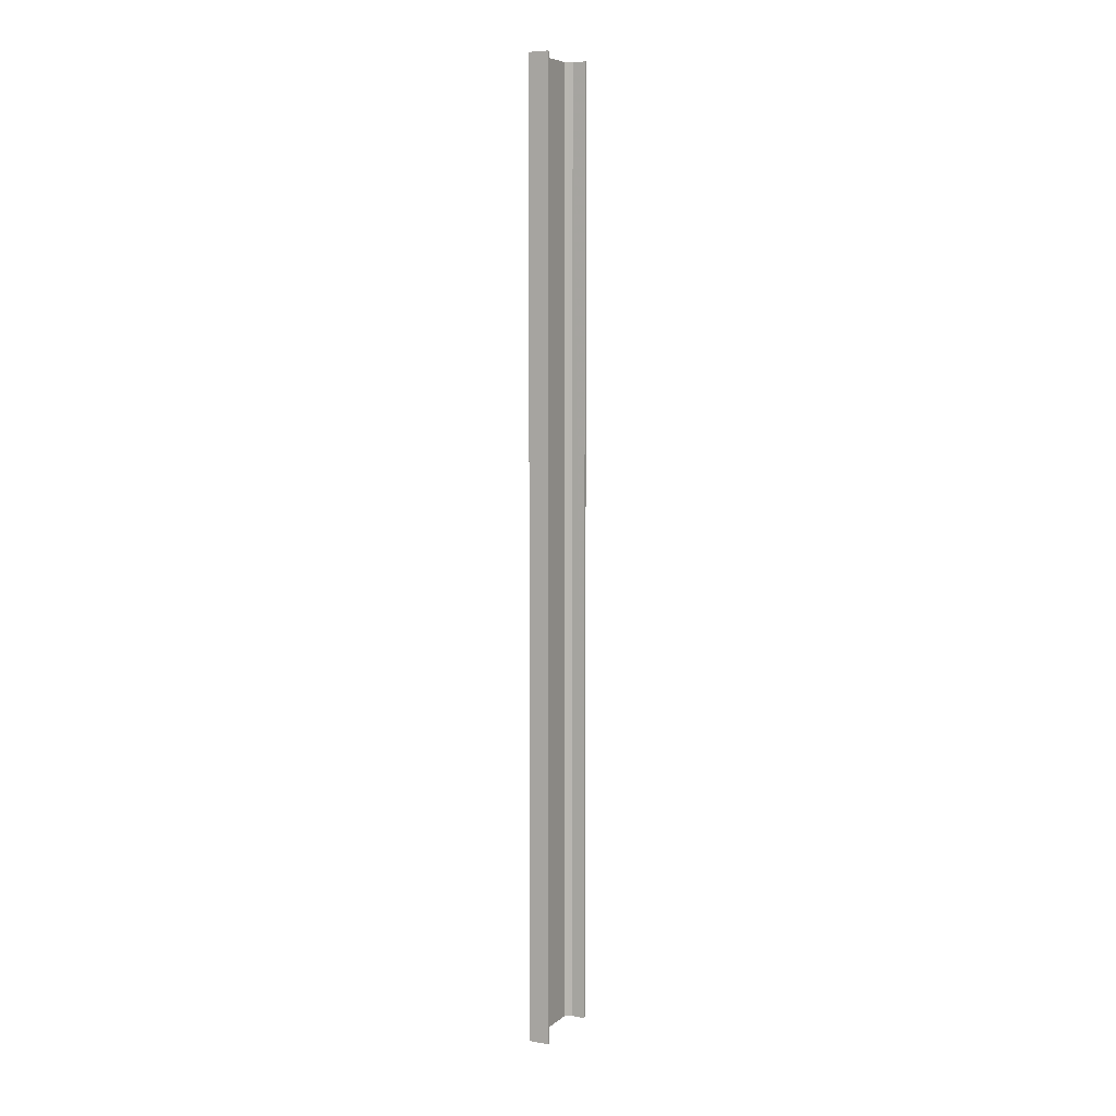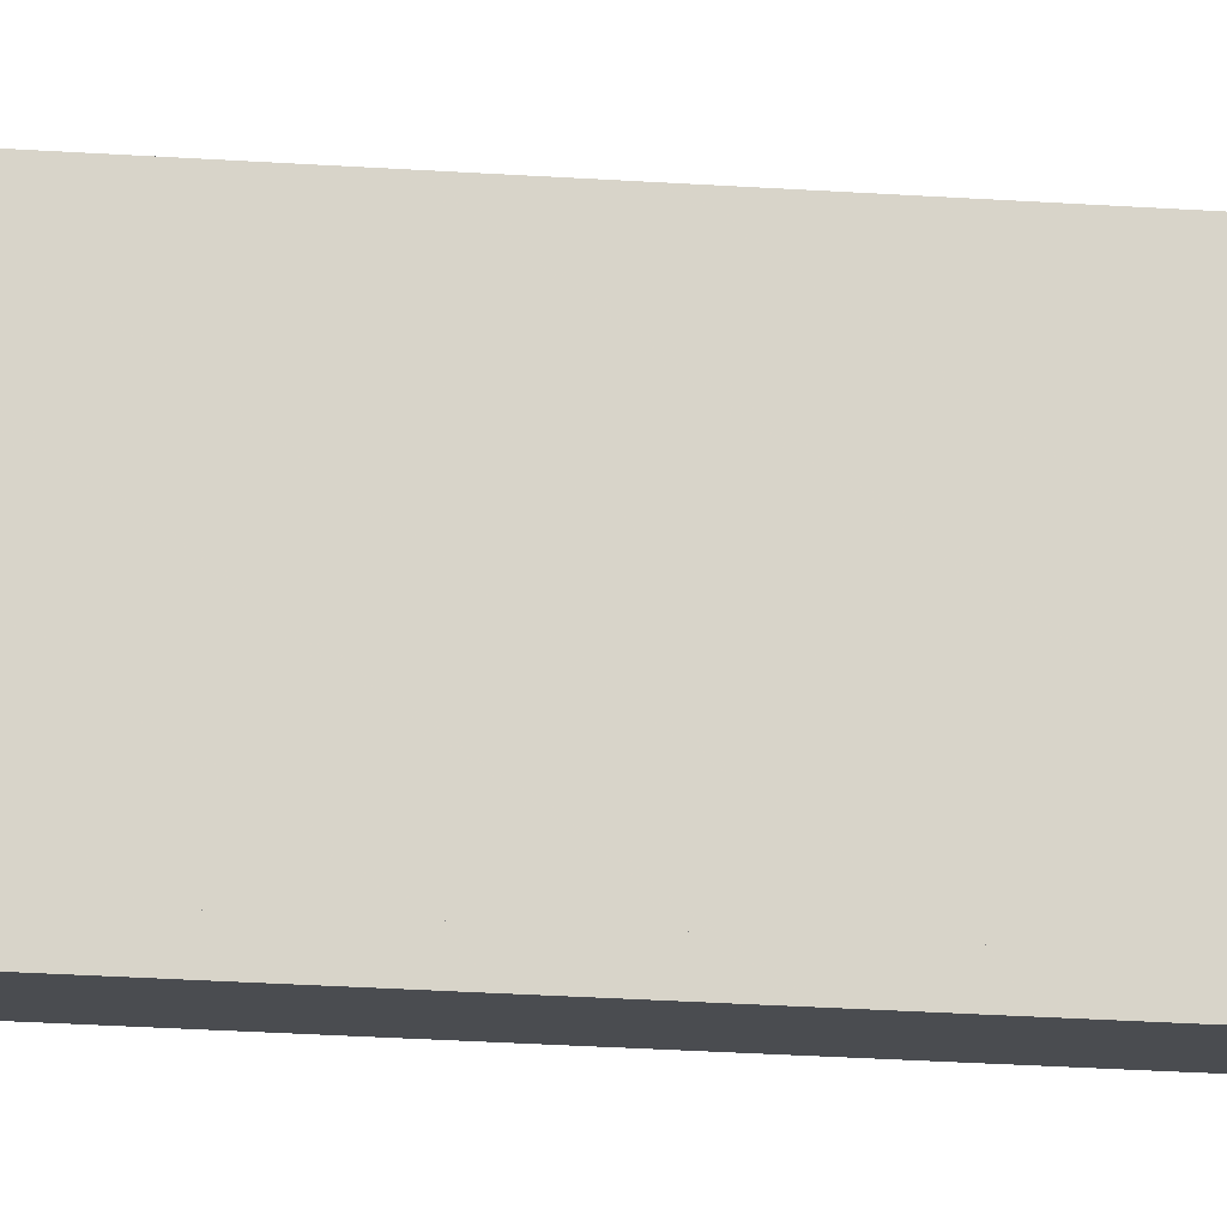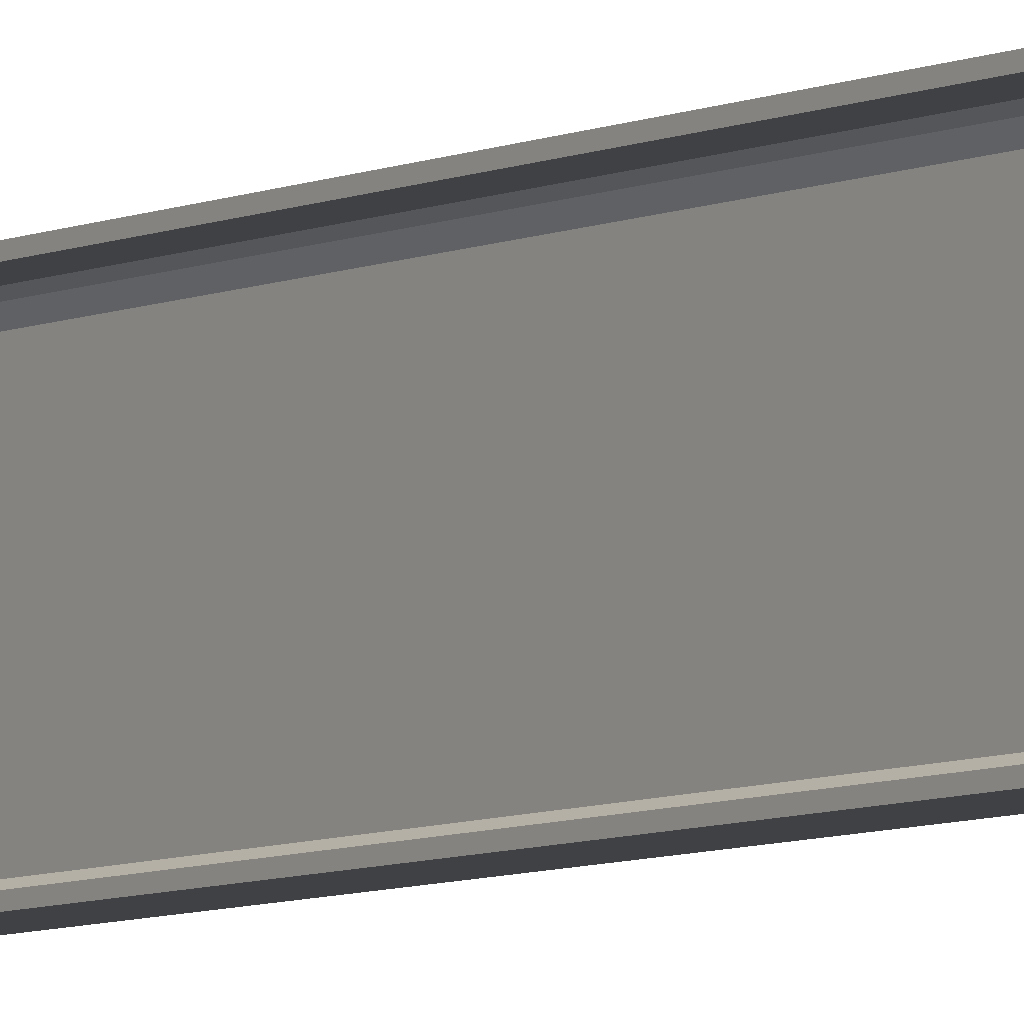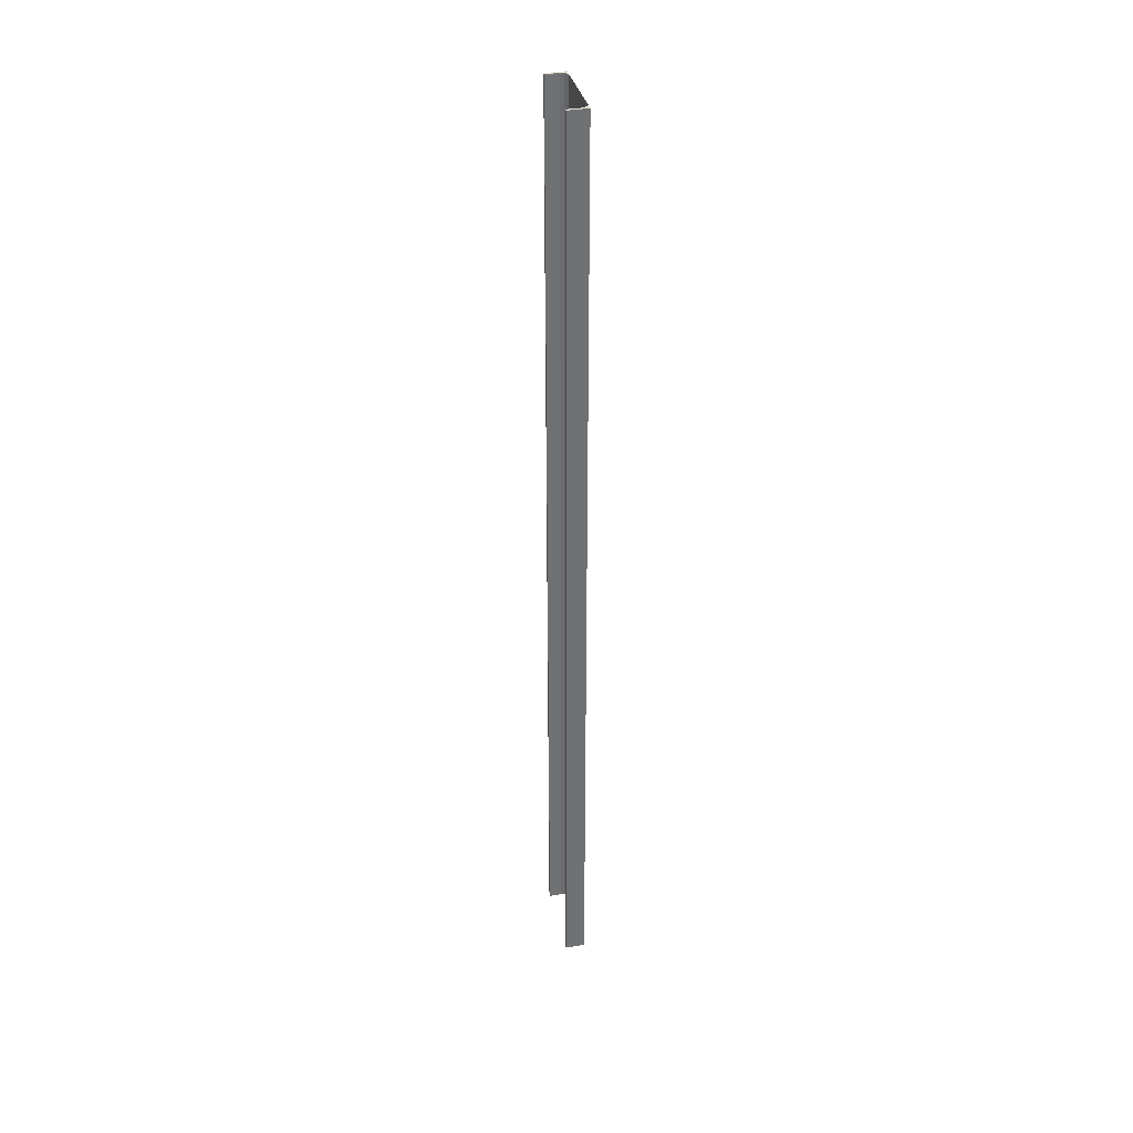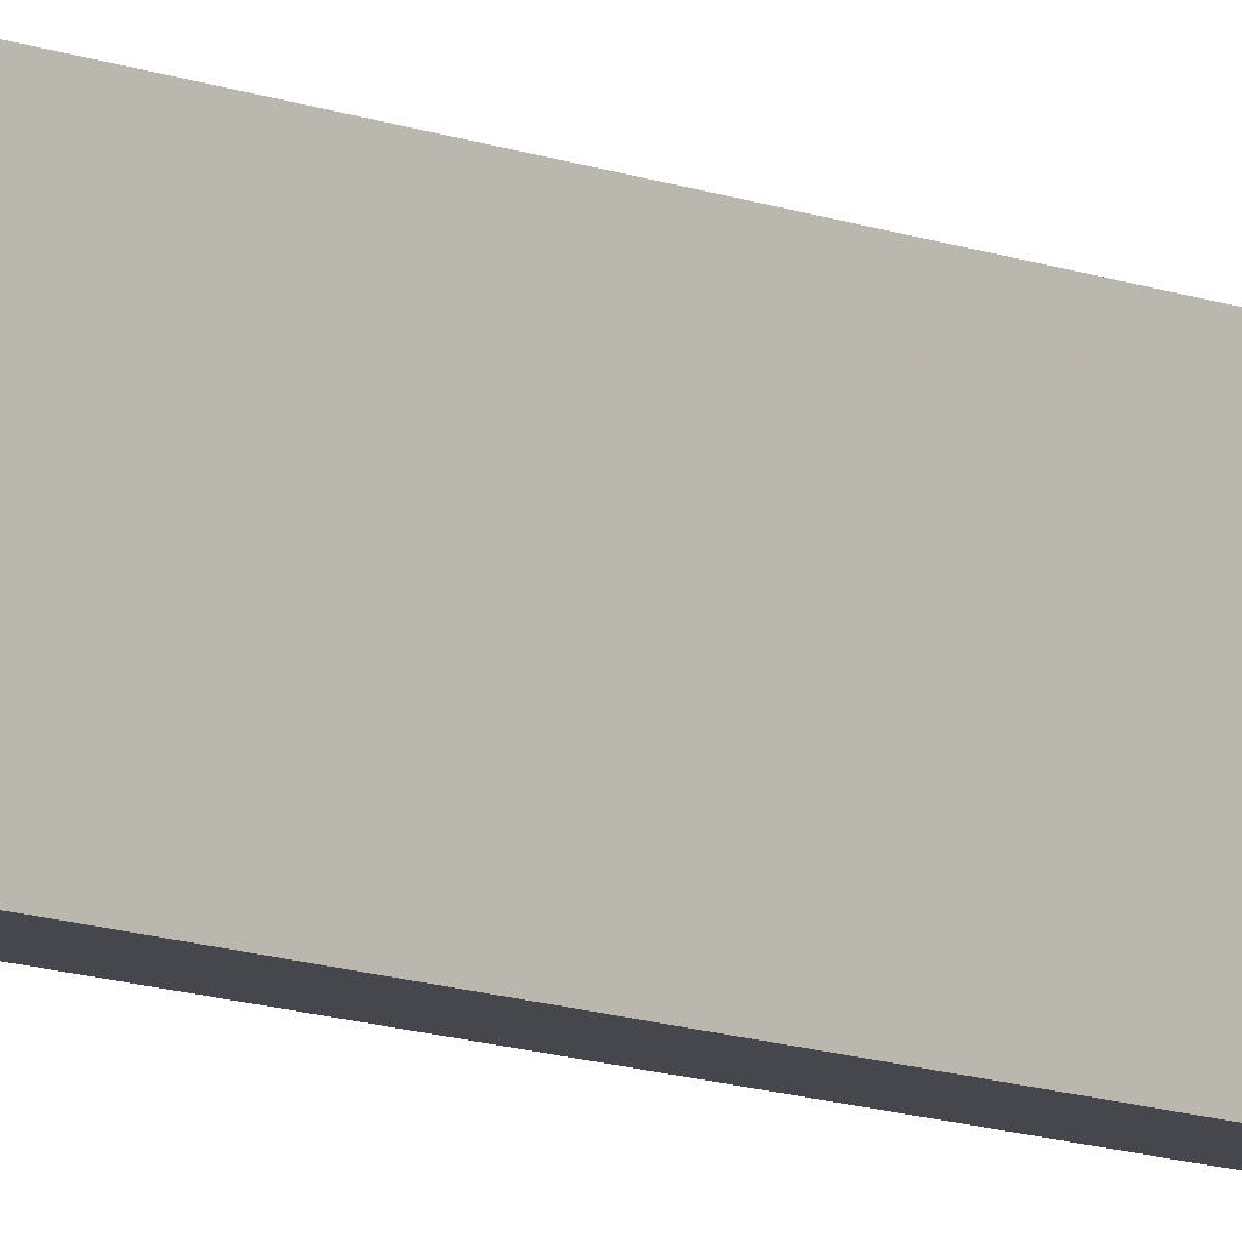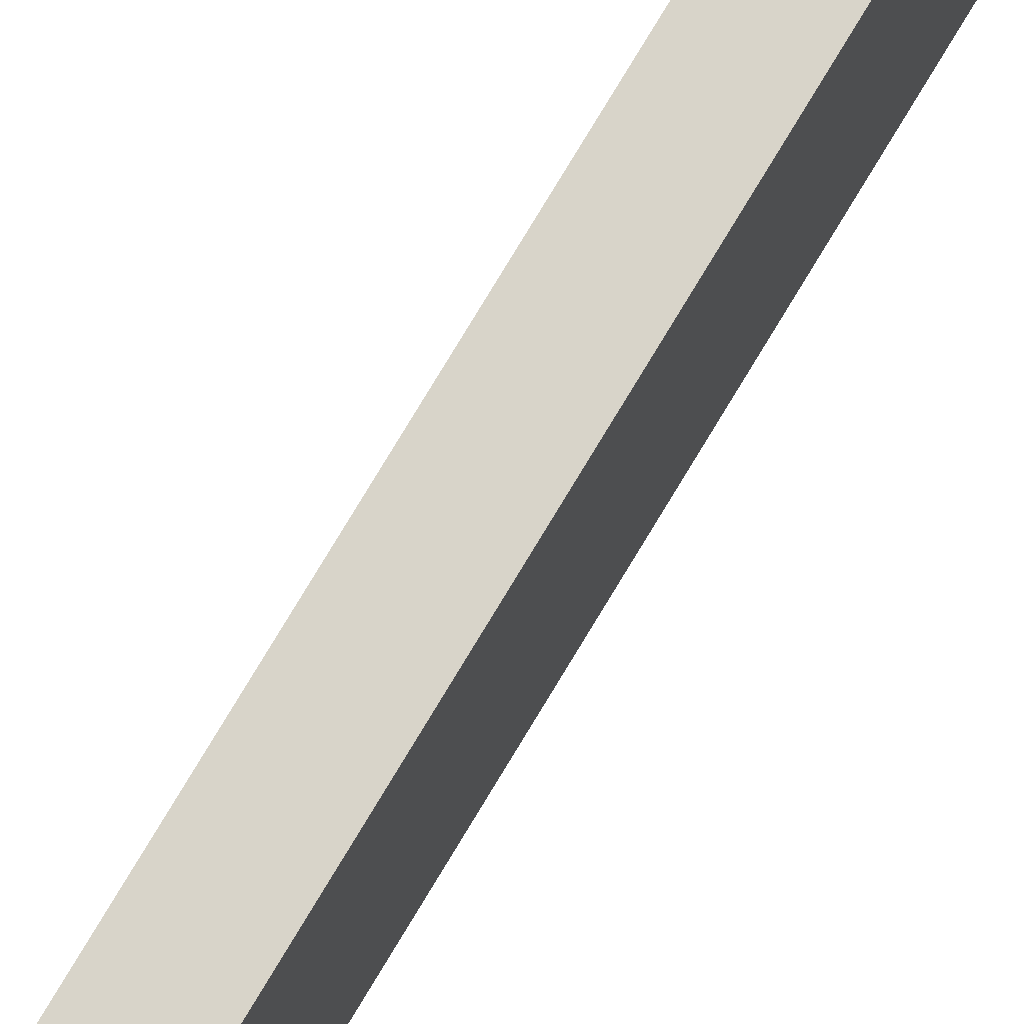
<metadata>
{"format":"obj","ext":"obj","renderer":"f3d","projection":"perspective","resolution":1024,"background":"white","views":[{"elev":6.9,"azim":-153.5,"up":"+Y"},{"elev":-14.8,"azim":79.5,"up":"+Z"},{"elev":-5.9,"azim":-33.9,"up":"+Z"},{"elev":35.3,"azim":-13.1,"up":"+Y"},{"elev":-10.9,"azim":44.5,"up":"+Z"},{"elev":75.2,"azim":30.8,"up":"+Z"}]}
</metadata>
<code>
o 429
v 2162 1885 23.75
v 2162 1885 23.76
v 2162 1885 23.75
v 2162 1888 23.75
v 2162 1885 23.75
v 2162 1888 23.75
v 2162 1885 24
v 2162 1888 23.76
v 2162 1888 23.76
v 2162 1888 23.75
v 2162 1885 23.75
v 2162 1885 23.76
v 2162 1888 23.76
v 2162 1885 23.76
v 2162 1885 23.76
v 2162 1888 23.76
v 2162 1885 23.76
v 2162 1885 23.75
v 2162 1888 23.77
v 2162 1888 23.76
v 2162 1888 23.75
v 2162 1888 23.76
v 2162 1885 24
v 2162 1888 24
v 2162 1888 24
v 2162 1885 24
v 2162 1888 23.99
v 2162 1888 24
v 2162 1885 23.99
v 2162 1885 24
v 2162 1888 24
v 2162 1885 23.99
v 2162 1888 23.99
v 2162 1888 23.99
v 2162 1888 23.99
v 2162 1888 23.99
v 2162 1885 23.99
v 2162 1885 23.99
v 2162 1885 23.99
v 2162 1885 23.98
v 2162 1888 23.99
v 2162 1885 23.98
v 2162 1885 23.99
v 2162 1888 24
v 2162 1888 23.99
v 2162 1888 23.98
v 2162 1885 23.98
v 2162 1888 23.98
v 2162 1885 23.77
v 2162 1888 23.77
v 2162 1885 23.76
v 2162 1885 23.77
v 2162 1885 23.75
v 2162 1885 23.76
v 2162 1885 23.77
v 2162 1888 23.76
f 1 2 3
f 3 4 5
f 6 7 1
f 8 2 9
f 8 4 10
f 6 11 10
f 8 11 12
f 3 13 10
f 14 13 12
f 9 15 16
f 17 18 14
f 15 19 20
f 21 20 19
f 21 13 22
f 21 22 20
f 23 21 24
f 23 25 26
f 24 27 28
f 28 29 26
f 28 30 31
f 32 30 26
f 32 25 33
f 28 34 33
f 35 29 33
f 36 37 35
f 32 27 38
f 38 7 32
f 39 7 38
f 40 7 39
f 38 41 39
f 41 42 43
f 44 45 34
f 44 46 45
f 47 45 46
f 48 49 47
f 49 48 50
f 50 51 52
f 14 53 54
f 54 53 55
f 54 56 14

</code>
